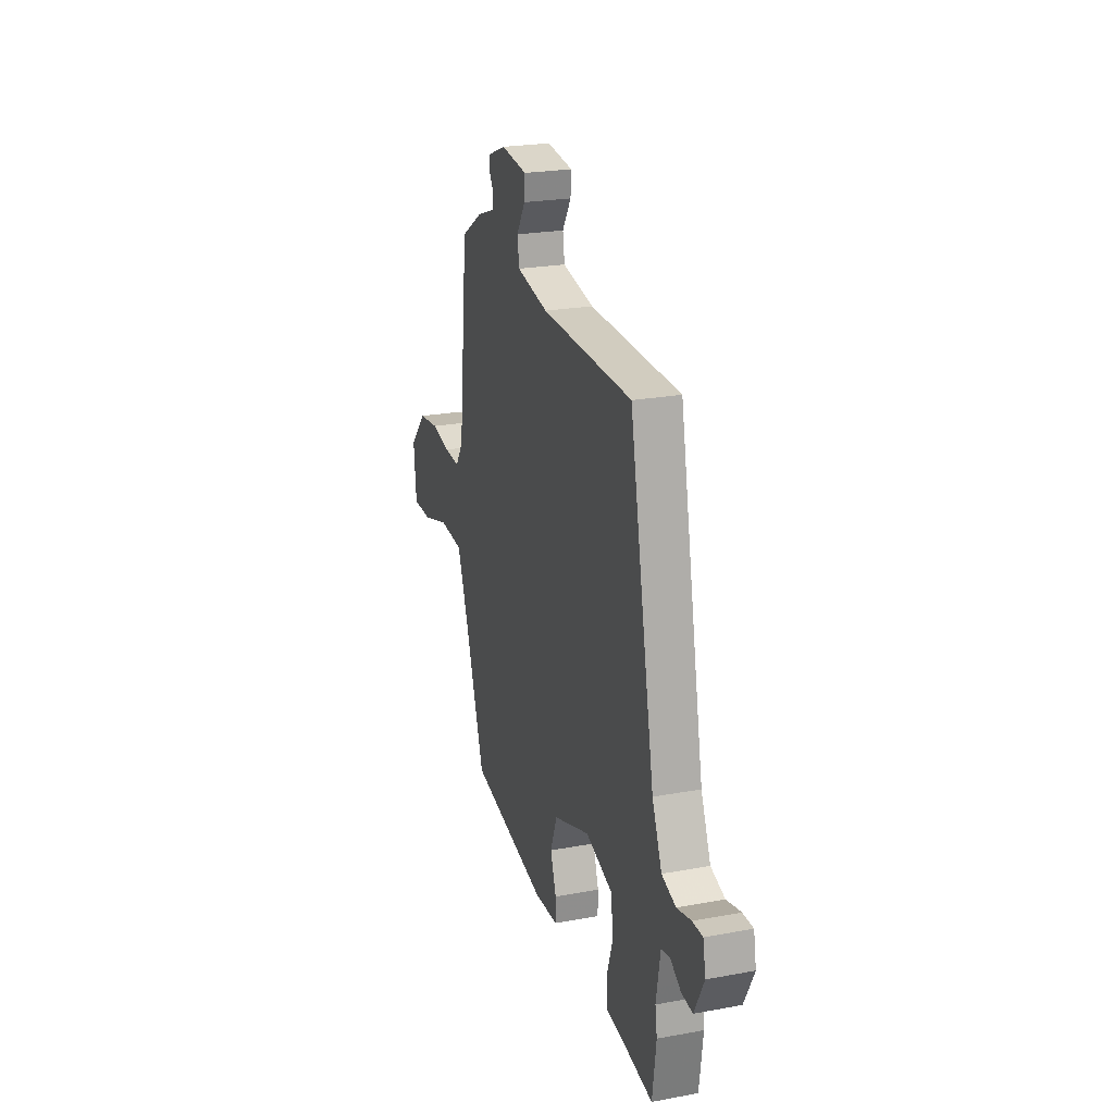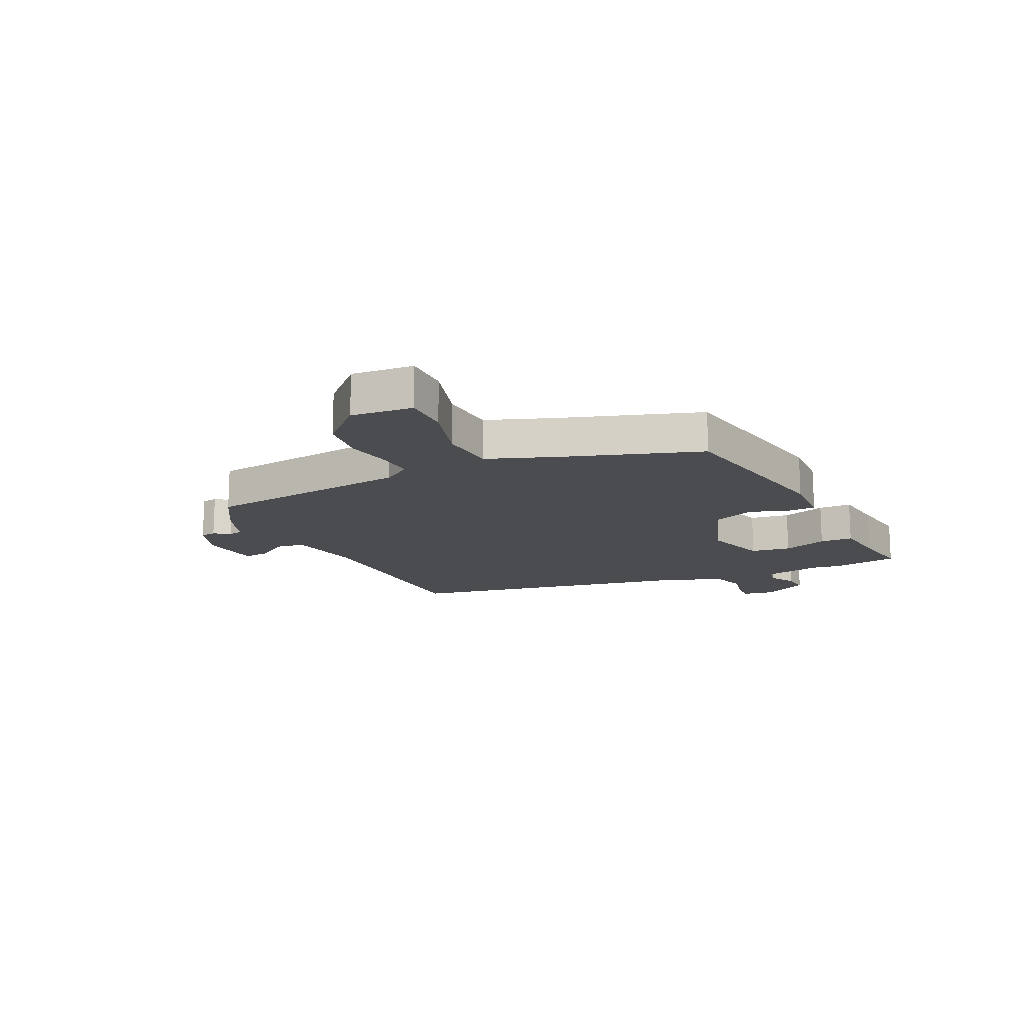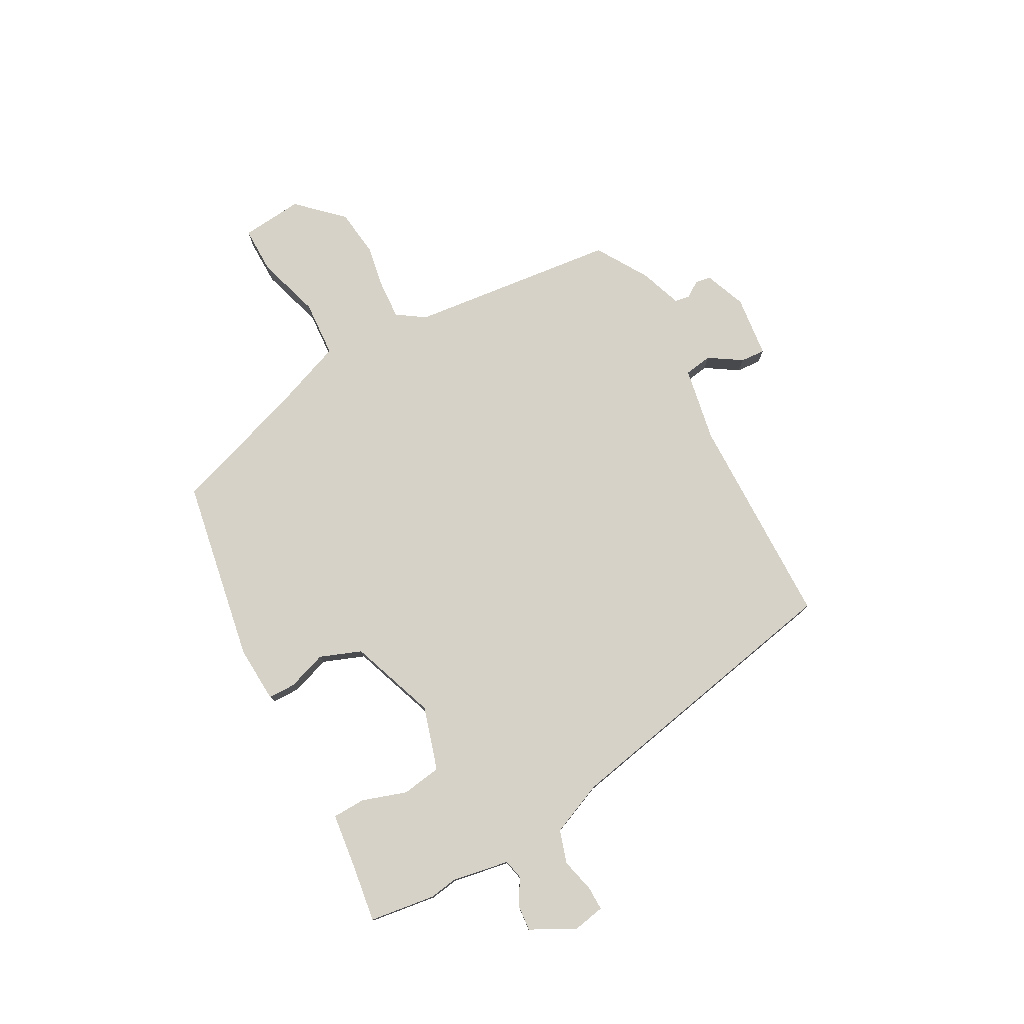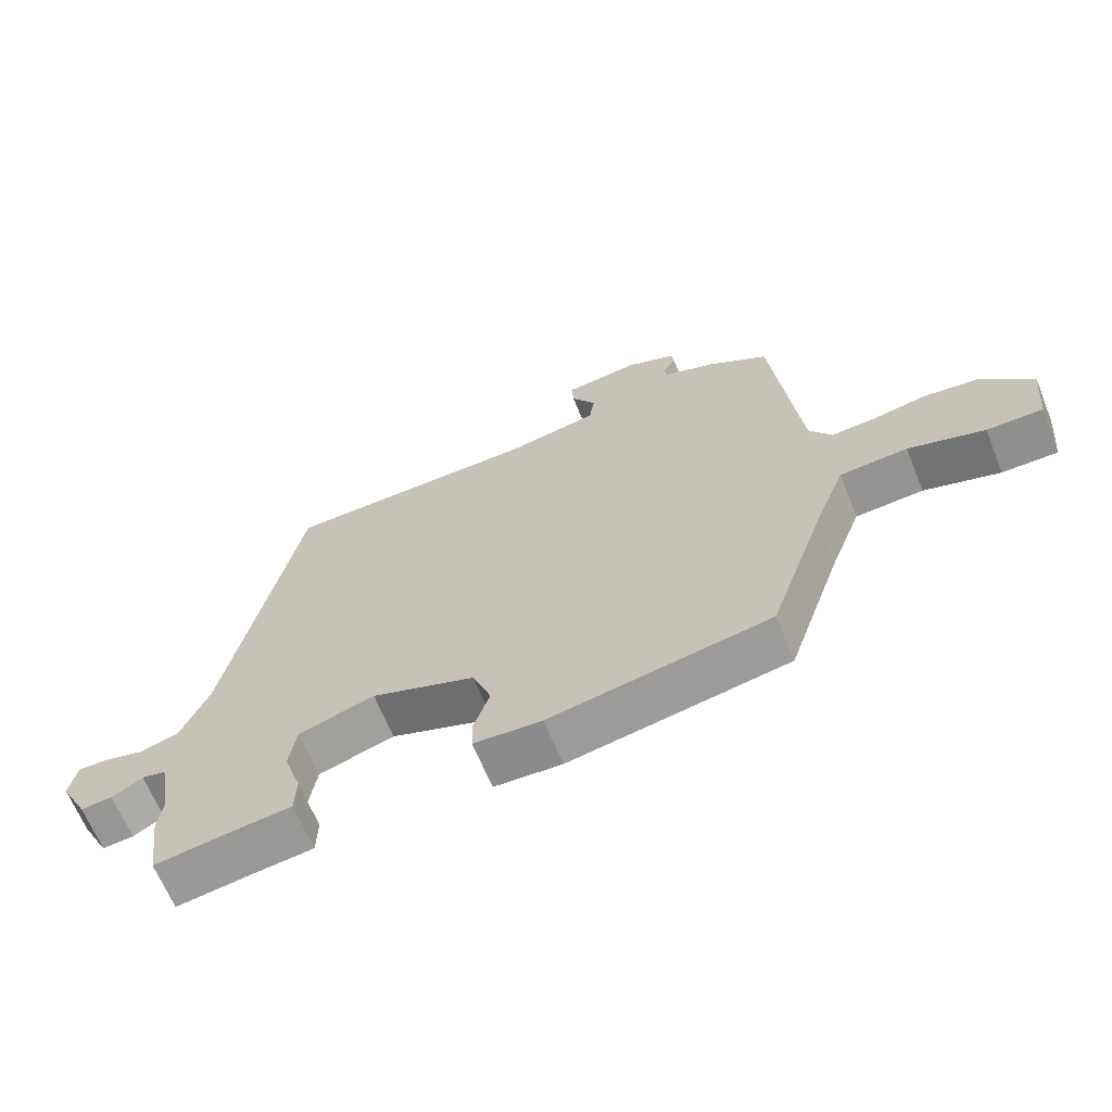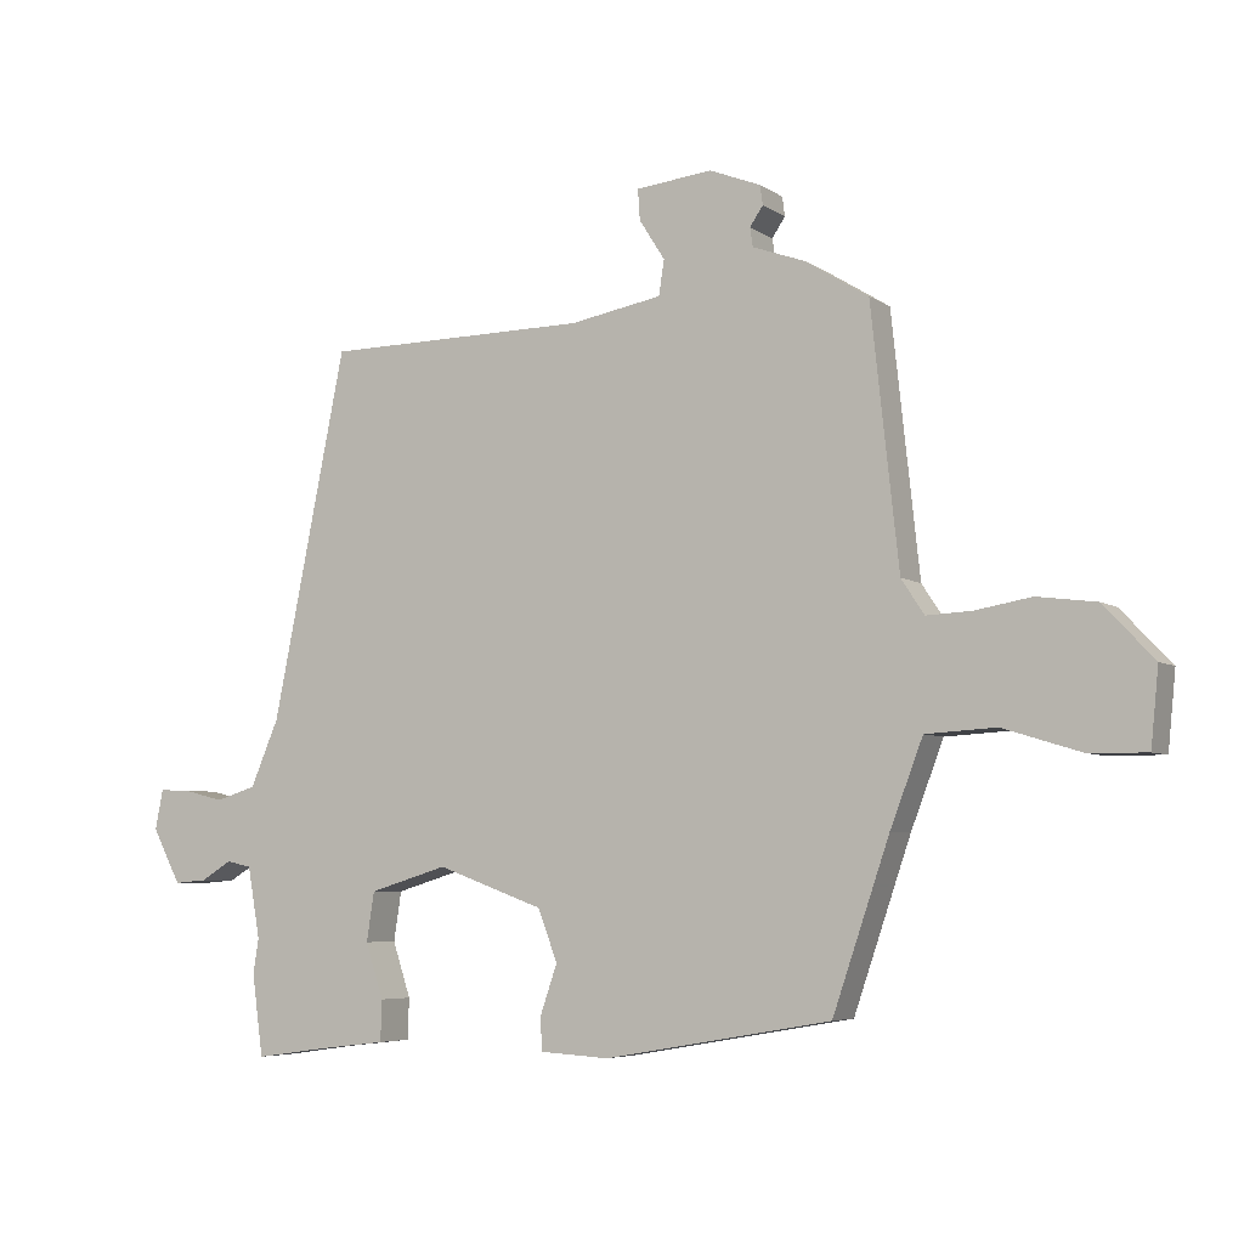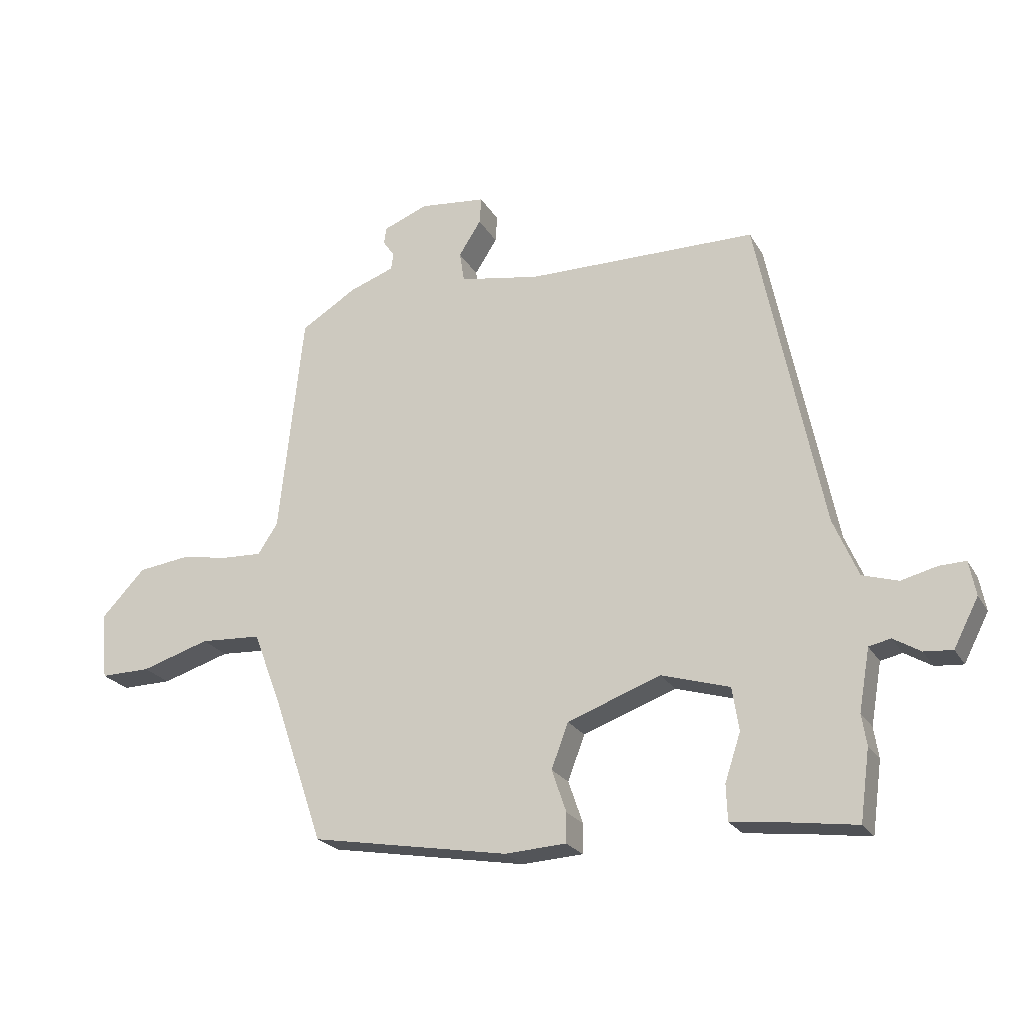
<metadata>
{"format":"obj","ext":"obj","renderer":"f3d","projection":"perspective","resolution":1024,"background":"white","views":[{"elev":23.5,"azim":-107.2,"up":"+Z"},{"elev":-15.1,"azim":116.2,"up":"+Y"},{"elev":77.7,"azim":-118.4,"up":"+Y"},{"elev":-65.6,"azim":22.1,"up":"+Z"},{"elev":-5.5,"azim":28.3,"up":"+Z"},{"elev":-23.1,"azim":-157.0,"up":"+Z"}]}
</metadata>
<code>
v 0.395 0.07 -0.473
v 0.068 0.07 -0.53
v -0.033 0.07 -0.524
v -0.034 0.07 -0.475
v -0.01 0.07 -0.405
v -0.038 0.07 -0.331
v -0.192 0.07 -0.275
v -0.305 0.07 -0.309
v -0.316 0.07 -0.38
v -0.29 0.07 -0.459
v -0.292 0.07 -0.518
v -0.387 0.07 -0.529
v -0.494 0.07 -0.544
v -0.51 0.07 -0.427
v -0.502 0.07 -0.376
v -0.52 0.07 -0.274
v -0.556 0.07 -0.266
v -0.601 0.07 -0.293
v -0.648 0.07 -0.297
v -0.689 0.07 -0.218
v -0.678 0.07 -0.161
v -0.635 0.07 -0.162
v -0.575 0.07 -0.177
v -0.516 0.07 -0.159
v -0.475 0.07 -0.063
v -0.368 0.07 0.465
v 0.014 0.07 0.469
v 0.147 0.07 0.493
v 0.155 0.07 0.543
v 0.118 0.07 0.601
v 0.115 0.07 0.645
v 0.225 0.07 0.657
v 0.299 0.07 0.628
v 0.303 0.07 0.6
v 0.284 0.07 0.572
v 0.288 0.07 0.545
v 0.363 0.07 0.518
v 0.455 0.07 0.461
v 0.495 0.07 0.091
v 0.528 0.07 0.041
v 0.593 0.07 0.044
v 0.674 0.07 0.058
v 0.759 0.07 0.047
v 0.832 0.07 -0.03
v 0.821 0.07 -0.14
v 0.738 0.07 -0.139
v 0.625 0.07 -0.104
v 0.524 0.07 -0.11
v 0.477 0.07 -0.233
v 0.395 0 -0.473
v 0.068 0 -0.53
v -0.033 0 -0.524
v -0.034 0 -0.475
v -0.01 0 -0.405
v -0.038 0 -0.331
v -0.192 0 -0.275
v -0.305 0 -0.309
v -0.316 0 -0.38
v -0.29 0 -0.459
v -0.292 0 -0.518
v -0.387 0 -0.529
v -0.494 0 -0.544
v -0.51 0 -0.427
v -0.502 0 -0.376
v -0.52 0 -0.274
v -0.556 0 -0.266
v -0.601 0 -0.293
v -0.648 0 -0.297
v -0.689 0 -0.218
v -0.678 0 -0.161
v -0.635 0 -0.162
v -0.575 0 -0.177
v -0.516 0 -0.159
v -0.475 0 -0.063
v -0.368 0 0.465
v 0.014 0 0.469
v 0.147 0 0.493
v 0.155 0 0.543
v 0.118 0 0.601
v 0.115 0 0.645
v 0.225 0 0.657
v 0.299 0 0.628
v 0.303 0 0.6
v 0.284 0 0.572
v 0.288 0 0.545
v 0.363 0 0.518
v 0.455 0 0.461
v 0.495 0 0.091
v 0.528 0 0.041
v 0.593 0 0.044
v 0.674 0 0.058
v 0.759 0 0.047
v 0.832 0 -0.03
v 0.821 0 -0.14
v 0.738 0 -0.139
v 0.625 0 -0.104
v 0.524 0 -0.11
v 0.477 0 -0.233
f 45 46 47
f 44 45 47
f 43 44 47
f 42 43 47
f 41 42 47
f 40 41 47 48
f 39 40 48 49
f 1 2 3
f 49 1 3
f 39 49 3
f 38 39 3
f 37 38 3
f 36 37 3
f 33 34 35
f 32 33 35
f 31 32 35
f 30 31 35
f 29 30 35
f 28 29 35 36
f 25 26 27
f 24 25 27 28
f 21 22 23
f 20 21 23
f 19 20 23
f 18 19 23
f 17 18 23
f 16 17 23 24
f 24 28 36
f 16 24 36
f 15 16 36
f 12 13 14 15
f 11 12 15
f 10 11 15
f 9 10 15
f 3 4 5
f 36 3 5
f 36 5 6
f 8 9 15
f 8 15 36
f 7 8 36
f 6 7 36
f 96 95 94
f 96 94 93
f 96 93 92
f 96 92 91
f 96 91 90
f 97 96 90 89
f 98 97 89 88
f 52 51 50
f 52 50 98
f 52 98 88
f 52 88 87
f 52 87 86
f 52 86 85
f 84 83 82
f 84 82 81
f 84 81 80
f 84 80 79
f 84 79 78
f 85 84 78 77
f 76 75 74
f 77 76 74 73
f 72 71 70
f 72 70 69
f 72 69 68
f 72 68 67
f 72 67 66
f 73 72 66 65
f 85 77 73
f 85 73 65
f 85 65 64
f 64 63 62 61
f 64 61 60
f 64 60 59
f 64 59 58
f 54 53 52
f 54 52 85
f 55 54 85
f 64 58 57
f 85 64 57
f 85 57 56
f 85 56 55
f 1 50 51 2
f 2 51 52 3
f 3 52 53 4
f 4 53 54 5
f 5 54 55 6
f 6 55 56 7
f 7 56 57 8
f 8 57 58 9
f 9 58 59 10
f 10 59 60 11
f 11 60 61 12
f 12 61 62 13
f 13 62 63 14
f 14 63 64 15
f 15 64 65 16
f 16 65 66 17
f 17 66 67 18
f 18 67 68 19
f 19 68 69 20
f 20 69 70 21
f 21 70 71 22
f 22 71 72 23
f 23 72 73 24
f 24 73 74 25
f 25 74 75 26
f 26 75 76 27
f 27 76 77 28
f 28 77 78 29
f 29 78 79 30
f 30 79 80 31
f 31 80 81 32
f 32 81 82 33
f 33 82 83 34
f 34 83 84 35
f 35 84 85 36
f 36 85 86 37
f 37 86 87 38
f 38 87 88 39
f 39 88 89 40
f 40 89 90 41
f 41 90 91 42
f 42 91 92 43
f 43 92 93 44
f 44 93 94 45
f 45 94 95 46
f 46 95 96 47
f 47 96 97 48
f 48 97 98 49
f 49 98 50 1

</code>
